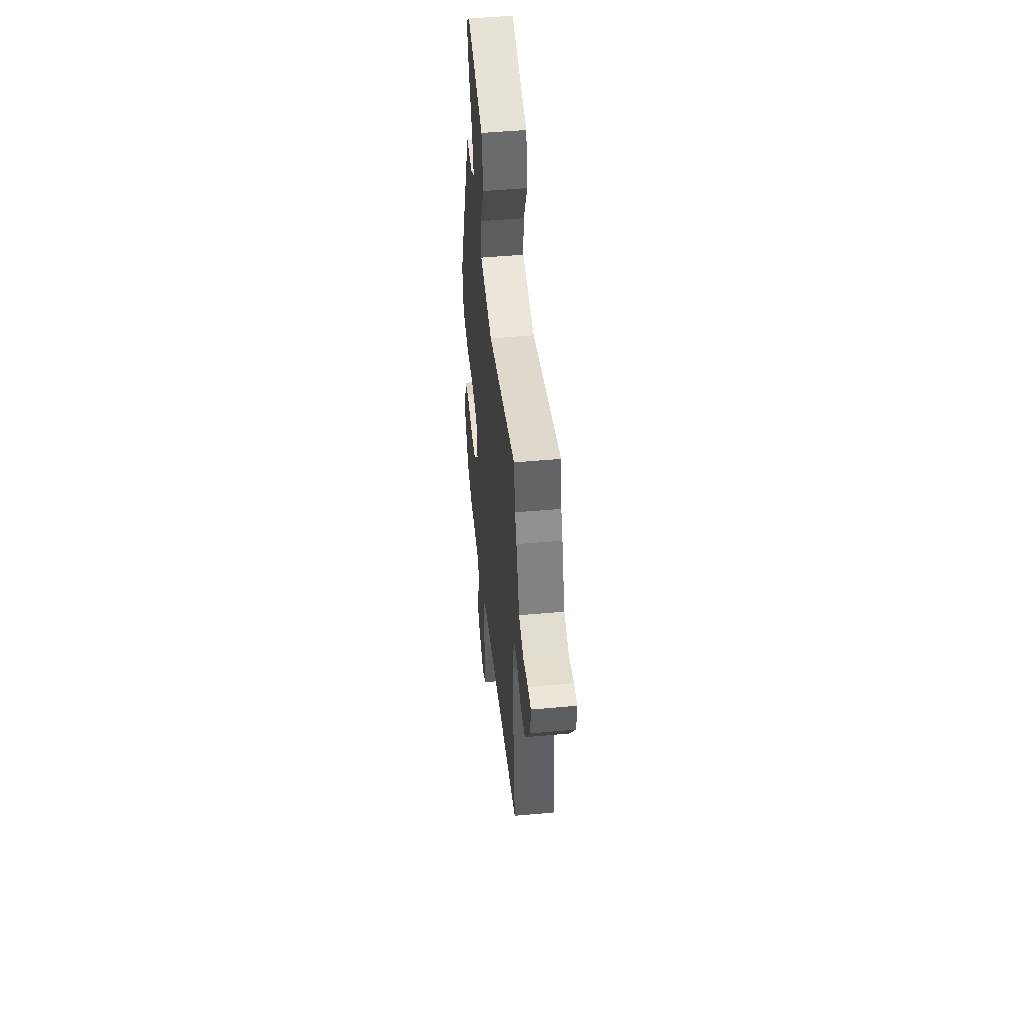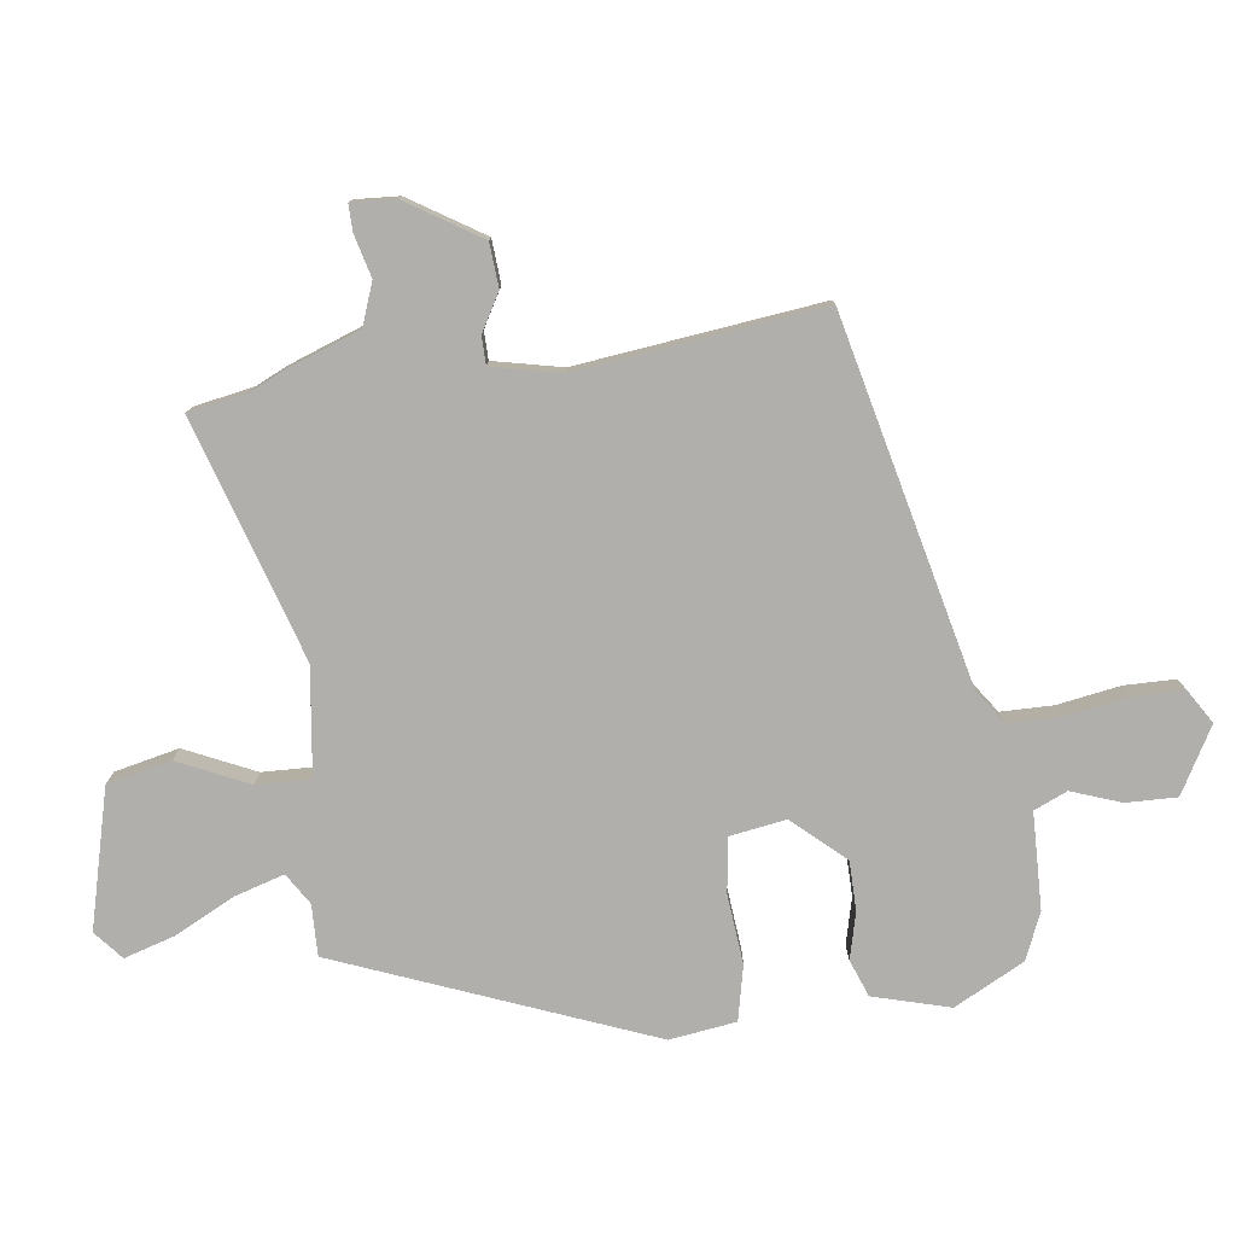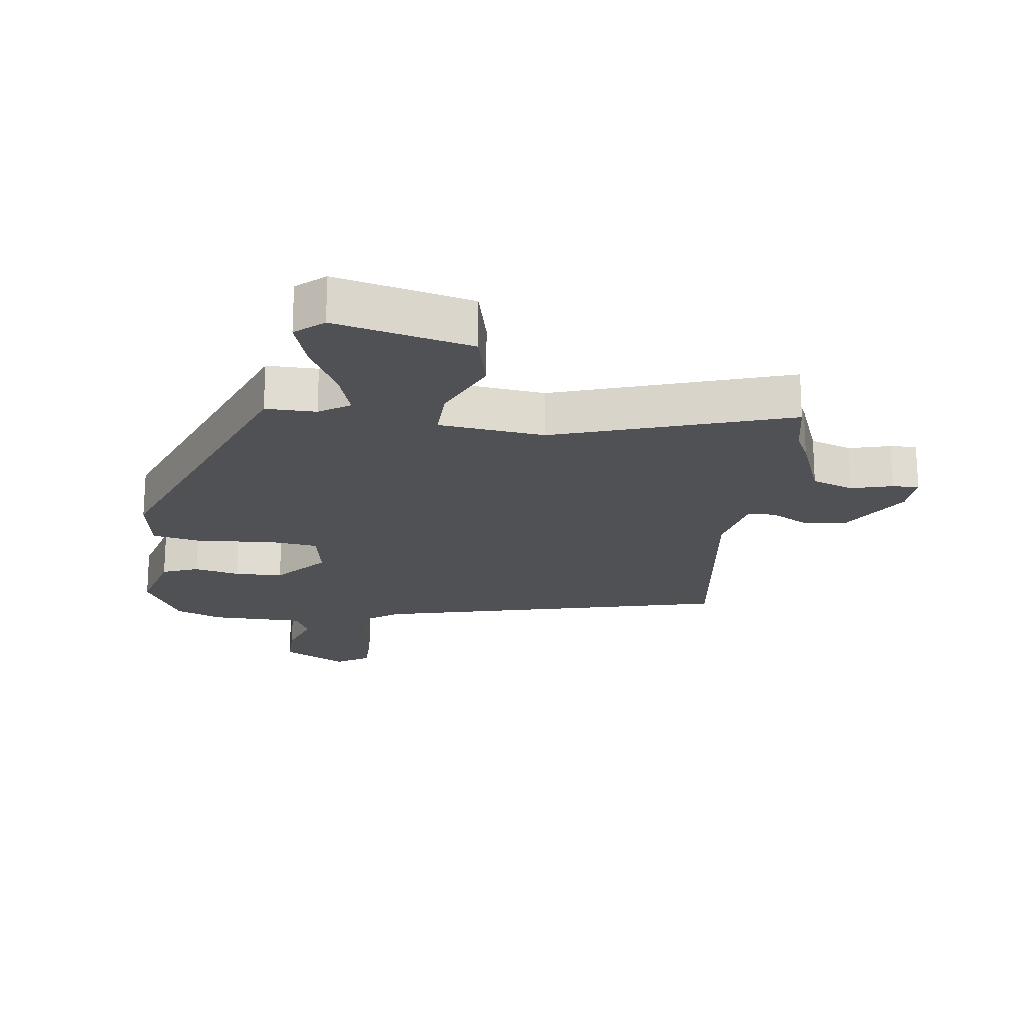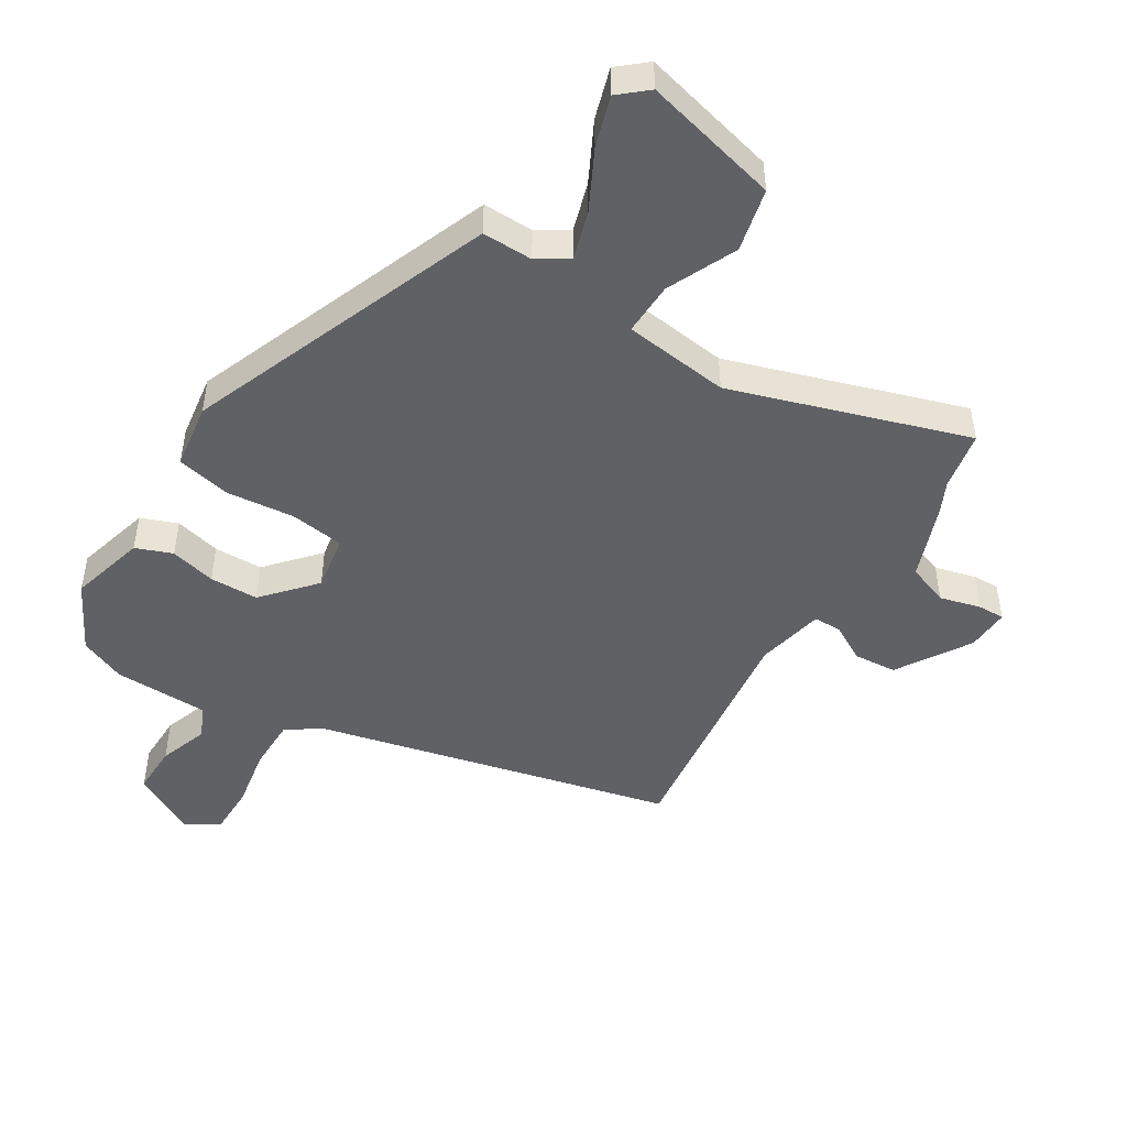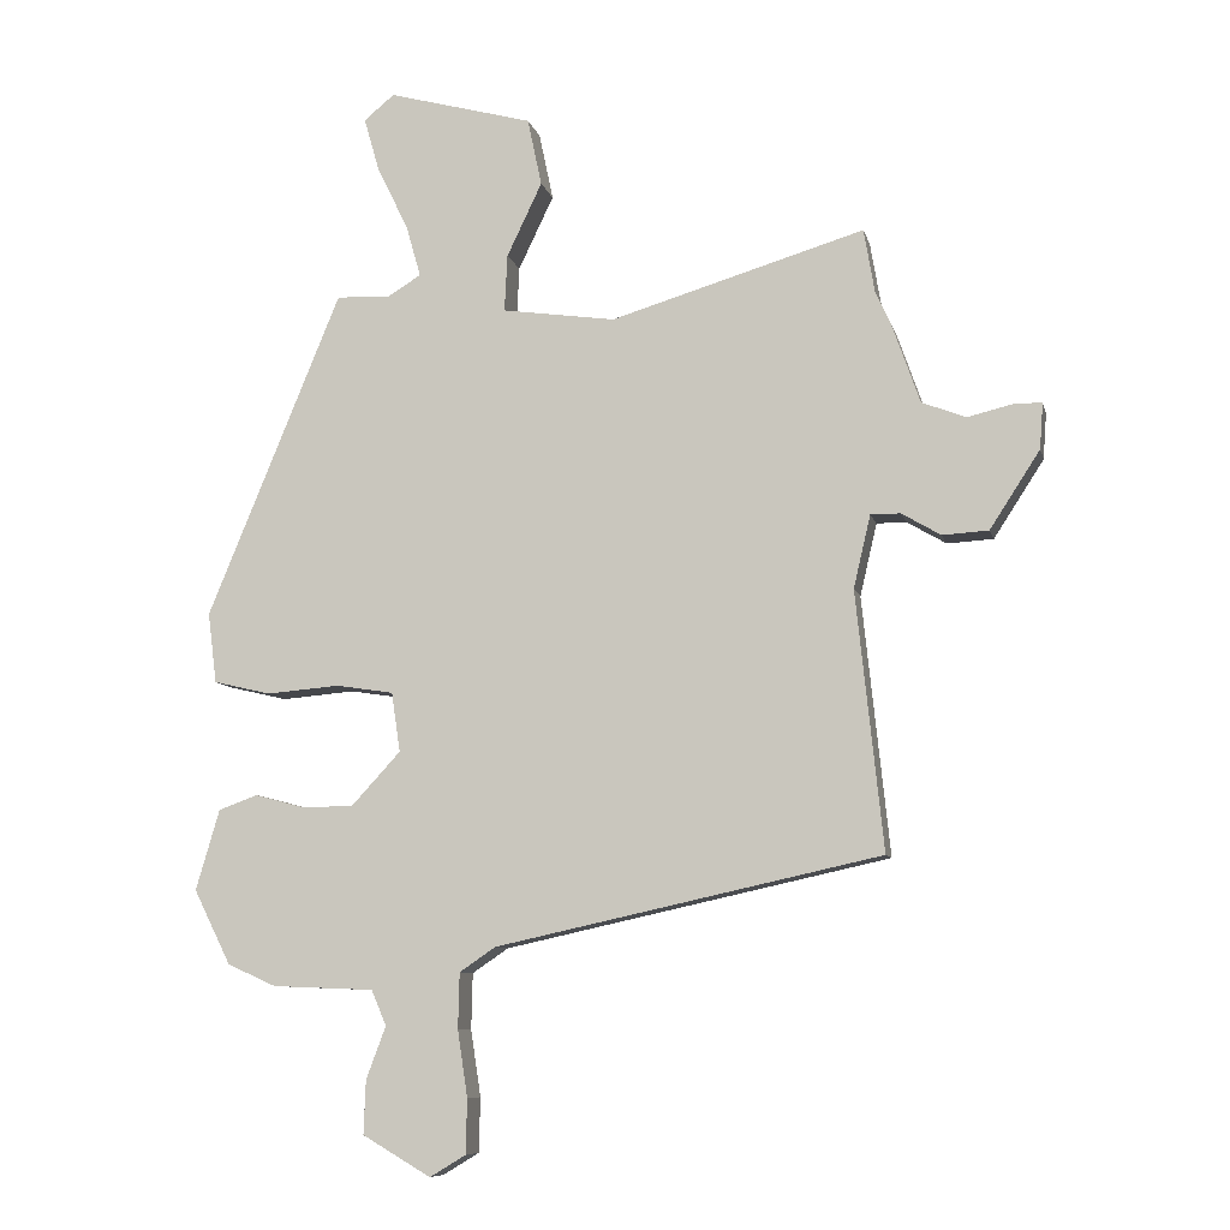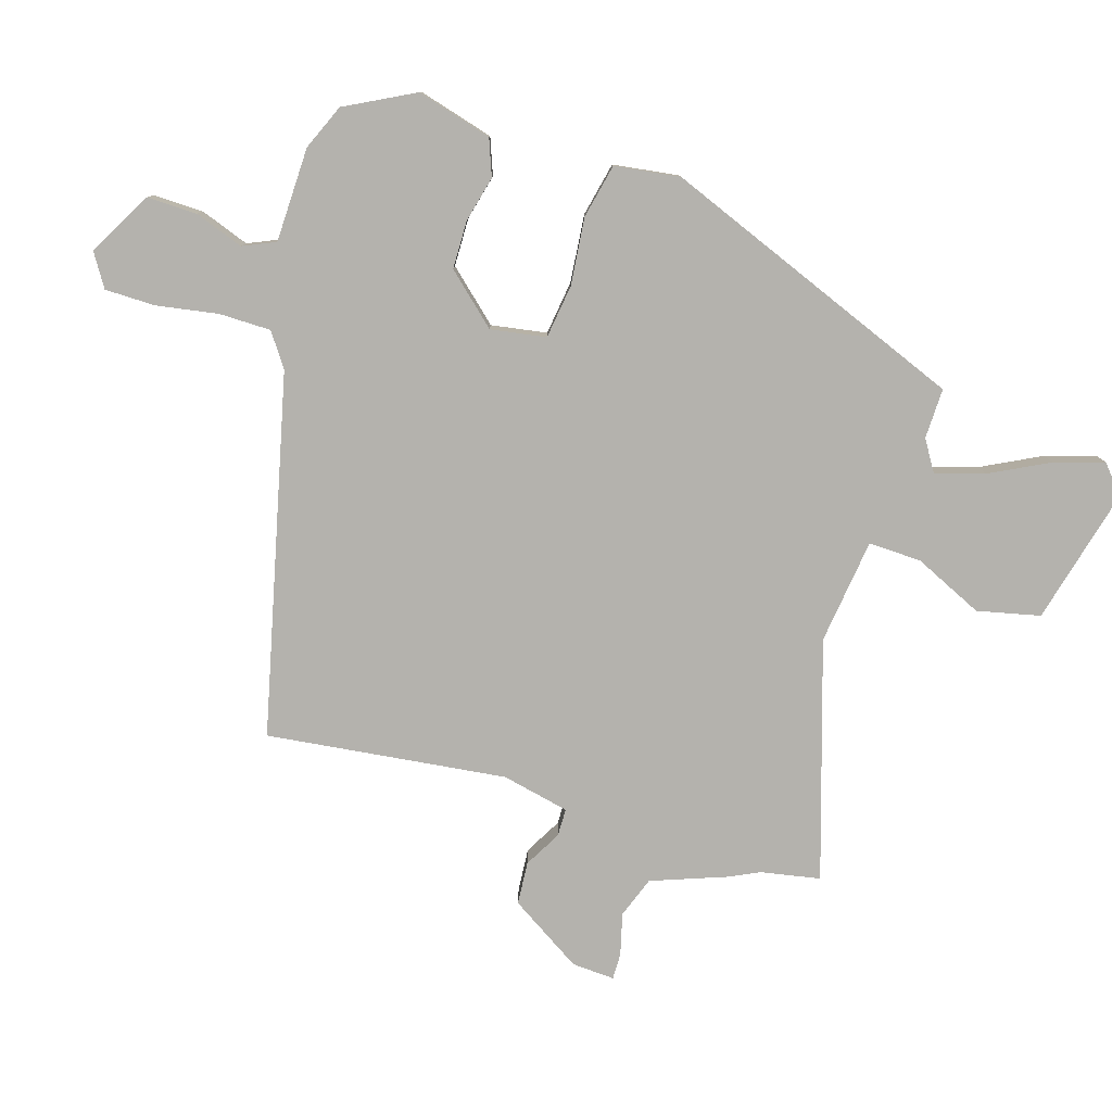
<metadata>
{"format":"obj","ext":"obj","renderer":"f3d","projection":"perspective","resolution":1024,"background":"white","views":[{"elev":49.0,"azim":84.3,"up":"+Z"},{"elev":-78.2,"azim":98.3,"up":"+Y"},{"elev":-20.2,"azim":-6.0,"up":"+Y"},{"elev":-47.8,"azim":-30.6,"up":"+Y"},{"elev":-8.7,"azim":12.9,"up":"+Z"},{"elev":-79.5,"azim":-106.2,"up":"+Y"}]}
</metadata>
<code>
v -0.469 0.07 -0.494
v -0.524 0.07 -0.384
v -0.489 0.07 -0.265
v -0.431 0.07 -0.244
v -0.359 0.07 -0.263
v -0.282 0.07 -0.263
v -0.209 0.07 -0.184
v -0.222 0.07 -0.096
v -0.307 0.07 -0.083
v -0.415 0.07 -0.092
v -0.5 0.07 -0.072
v -0.513 0.07 0.032
v -0.315 0.07 0.513
v -0.235 0.07 0.51
v -0.186 0.07 0.54
v -0.208 0.07 0.617
v -0.254 0.07 0.711
v -0.277 0.07 0.791
v -0.232 0.07 0.828
v -0.018 0.07 0.77
v 0.003 0.07 0.67
v -0.049 0.07 0.561
v -0.053 0.07 0.477
v 0.114 0.07 0.453
v 0.489 0.07 0.565
v 0.505 0.07 0.471
v 0.527 0.07 0.423
v 0.569 0.07 0.303
v 0.634 0.07 0.278
v 0.7 0.07 0.294
v 0.742 0.07 0.294
v 0.737 0.07 0.226
v 0.663 0.07 0.112
v 0.595 0.07 0.108
v 0.537 0.07 0.142
v 0.493 0.07 0.142
v 0.468 0.07 0.035
v 0.508 0.07 -0.346
v -0.061 0.07 -0.471
v -0.114 0.07 -0.507
v -0.116 0.07 -0.589
v -0.101 0.07 -0.687
v -0.103 0.07 -0.767
v -0.156 0.07 -0.799
v -0.257 0.07 -0.74
v -0.254 0.07 -0.661
v -0.225 0.07 -0.584
v -0.247 0.07 -0.532
v -0.397 0.07 -0.526
v -0.469 0 -0.494
v -0.524 0 -0.384
v -0.489 0 -0.265
v -0.431 0 -0.244
v -0.359 0 -0.263
v -0.282 0 -0.263
v -0.209 0 -0.184
v -0.222 0 -0.096
v -0.307 0 -0.083
v -0.415 0 -0.092
v -0.5 0 -0.072
v -0.513 0 0.032
v -0.315 0 0.513
v -0.235 0 0.51
v -0.186 0 0.54
v -0.208 0 0.617
v -0.254 0 0.711
v -0.277 0 0.791
v -0.232 0 0.828
v -0.018 0 0.77
v 0.003 0 0.67
v -0.049 0 0.561
v -0.053 0 0.477
v 0.114 0 0.453
v 0.489 0 0.565
v 0.505 0 0.471
v 0.527 0 0.423
v 0.569 0 0.303
v 0.634 0 0.278
v 0.7 0 0.294
v 0.742 0 0.294
v 0.737 0 0.226
v 0.663 0 0.112
v 0.595 0 0.108
v 0.537 0 0.142
v 0.493 0 0.142
v 0.468 0 0.035
v 0.508 0 -0.346
v -0.061 0 -0.471
v -0.114 0 -0.507
v -0.116 0 -0.589
v -0.101 0 -0.687
v -0.103 0 -0.767
v -0.156 0 -0.799
v -0.257 0 -0.74
v -0.254 0 -0.661
v -0.225 0 -0.584
v -0.247 0 -0.532
v -0.397 0 -0.526
f 3 4 5
f 2 3 5
f 1 2 5
f 49 1 5
f 48 49 5
f 47 48 5 6
f 45 46 47
f 44 45 47
f 43 44 47
f 42 43 47
f 41 42 47
f 47 6 7
f 41 47 7
f 40 41 7
f 39 40 7 8
f 37 38 39 8
f 36 37 8 9
f 33 34 35
f 32 33 35
f 31 32 35
f 30 31 35
f 29 30 35
f 28 29 35 36
f 10 11 12
f 9 10 12
f 36 9 12
f 28 36 12
f 27 28 12
f 26 27 12
f 24 25 26 12
f 20 21 22
f 19 20 22
f 18 19 22
f 17 18 22
f 16 17 22
f 15 16 22 23
f 14 15 23
f 13 14 23
f 12 13 23 24
f 54 53 52
f 54 52 51
f 54 51 50
f 54 50 98
f 54 98 97
f 55 54 97 96
f 96 95 94
f 96 94 93
f 96 93 92
f 96 92 91
f 96 91 90
f 56 55 96
f 56 96 90
f 56 90 89
f 57 56 89 88
f 57 88 87 86
f 58 57 86 85
f 84 83 82
f 84 82 81
f 84 81 80
f 84 80 79
f 84 79 78
f 85 84 78 77
f 61 60 59
f 61 59 58
f 61 58 85
f 61 85 77
f 61 77 76
f 61 76 75
f 61 75 74 73
f 71 70 69
f 71 69 68
f 71 68 67
f 71 67 66
f 71 66 65
f 72 71 65 64
f 72 64 63
f 72 63 62
f 73 72 62 61
f 1 50 51 2
f 2 51 52 3
f 3 52 53 4
f 4 53 54 5
f 5 54 55 6
f 6 55 56 7
f 7 56 57 8
f 8 57 58 9
f 9 58 59 10
f 10 59 60 11
f 11 60 61 12
f 12 61 62 13
f 13 62 63 14
f 14 63 64 15
f 15 64 65 16
f 16 65 66 17
f 17 66 67 18
f 18 67 68 19
f 19 68 69 20
f 20 69 70 21
f 21 70 71 22
f 22 71 72 23
f 23 72 73 24
f 24 73 74 25
f 25 74 75 26
f 26 75 76 27
f 27 76 77 28
f 28 77 78 29
f 29 78 79 30
f 30 79 80 31
f 31 80 81 32
f 32 81 82 33
f 33 82 83 34
f 34 83 84 35
f 35 84 85 36
f 36 85 86 37
f 37 86 87 38
f 38 87 88 39
f 39 88 89 40
f 40 89 90 41
f 41 90 91 42
f 42 91 92 43
f 43 92 93 44
f 44 93 94 45
f 45 94 95 46
f 46 95 96 47
f 47 96 97 48
f 48 97 98 49
f 49 98 50 1

</code>
